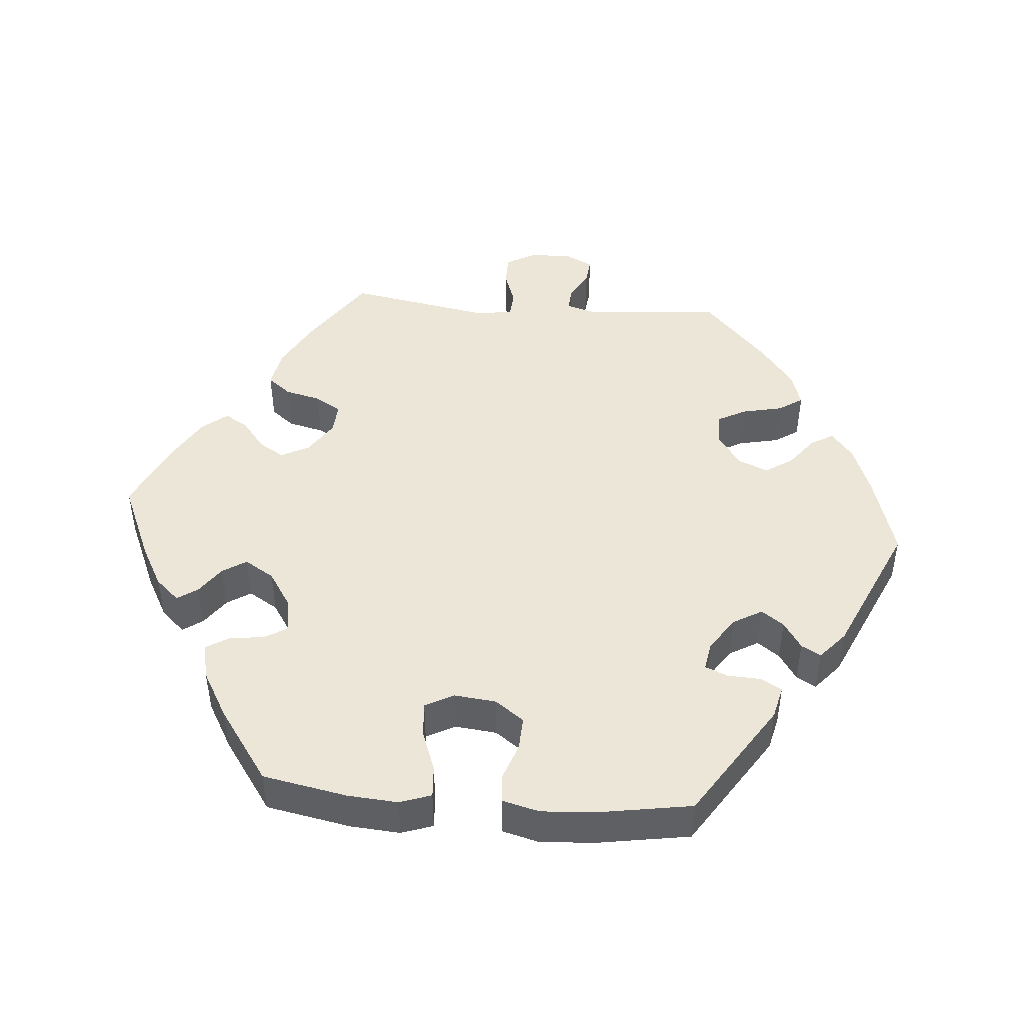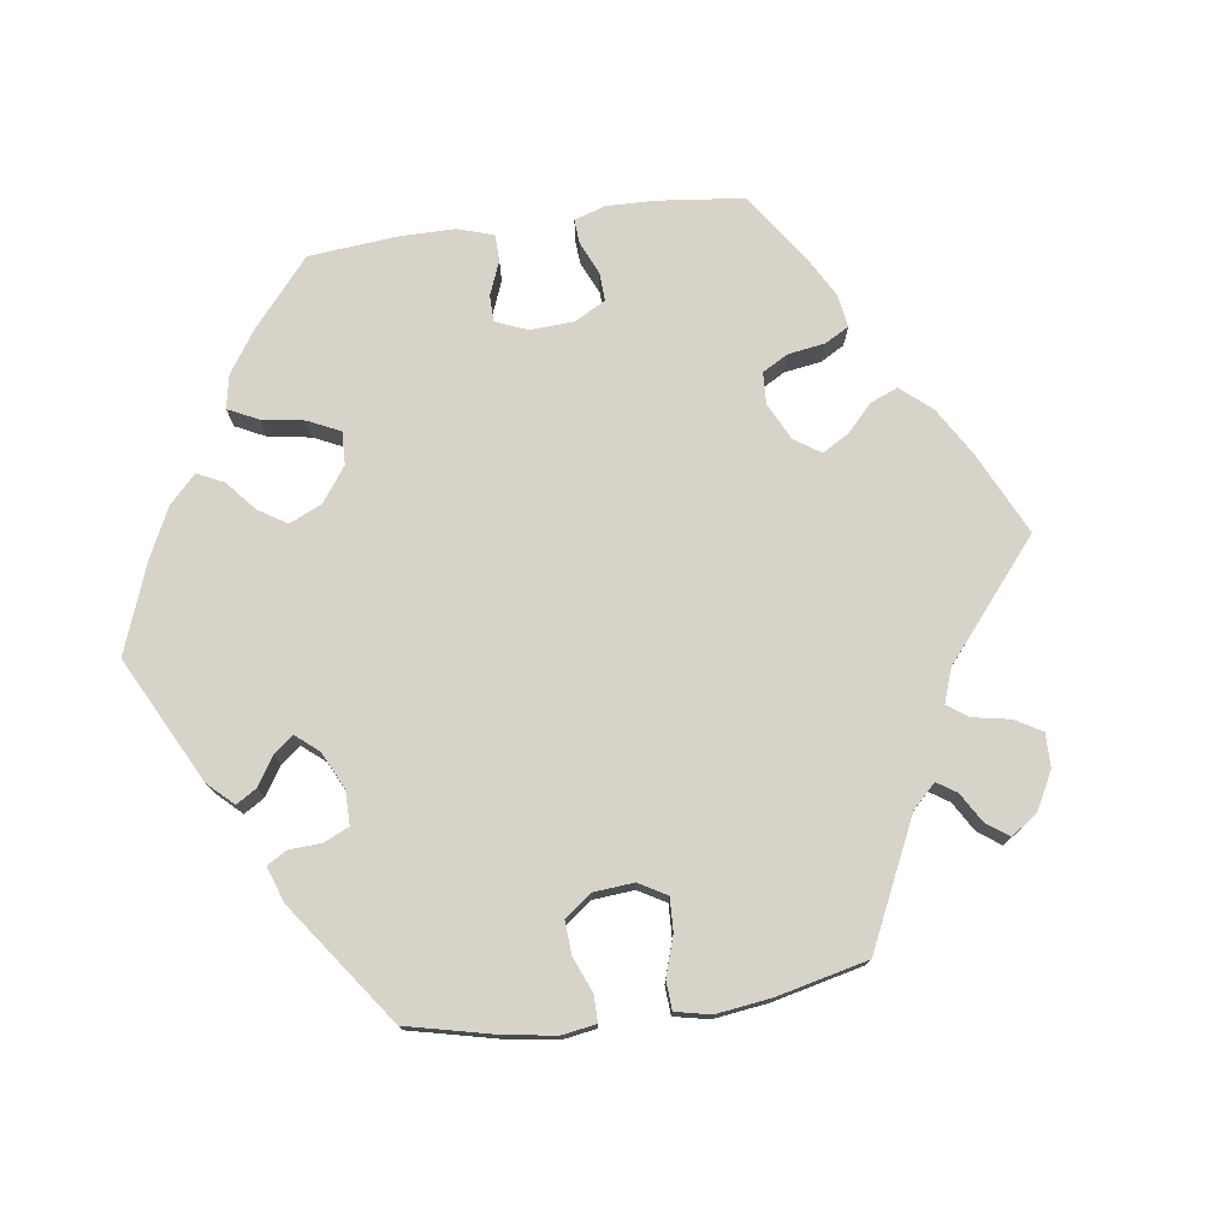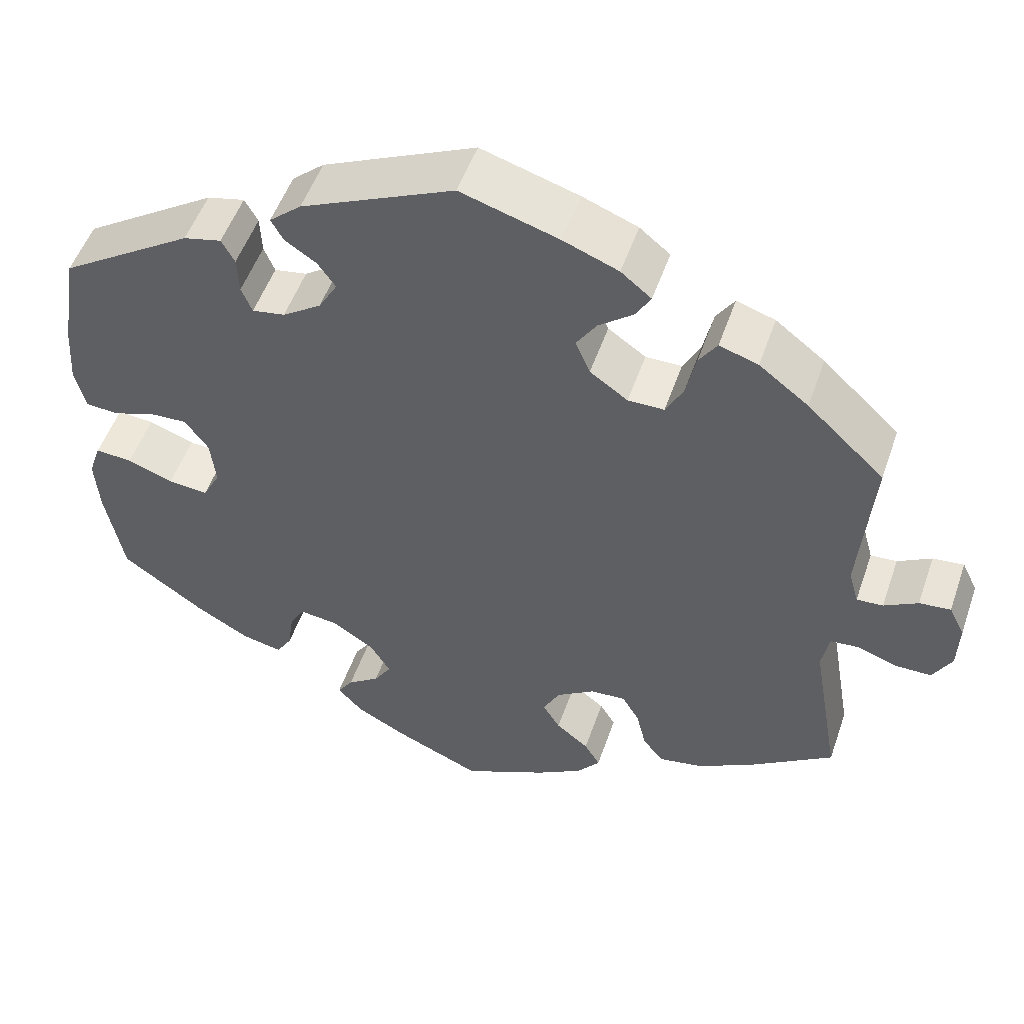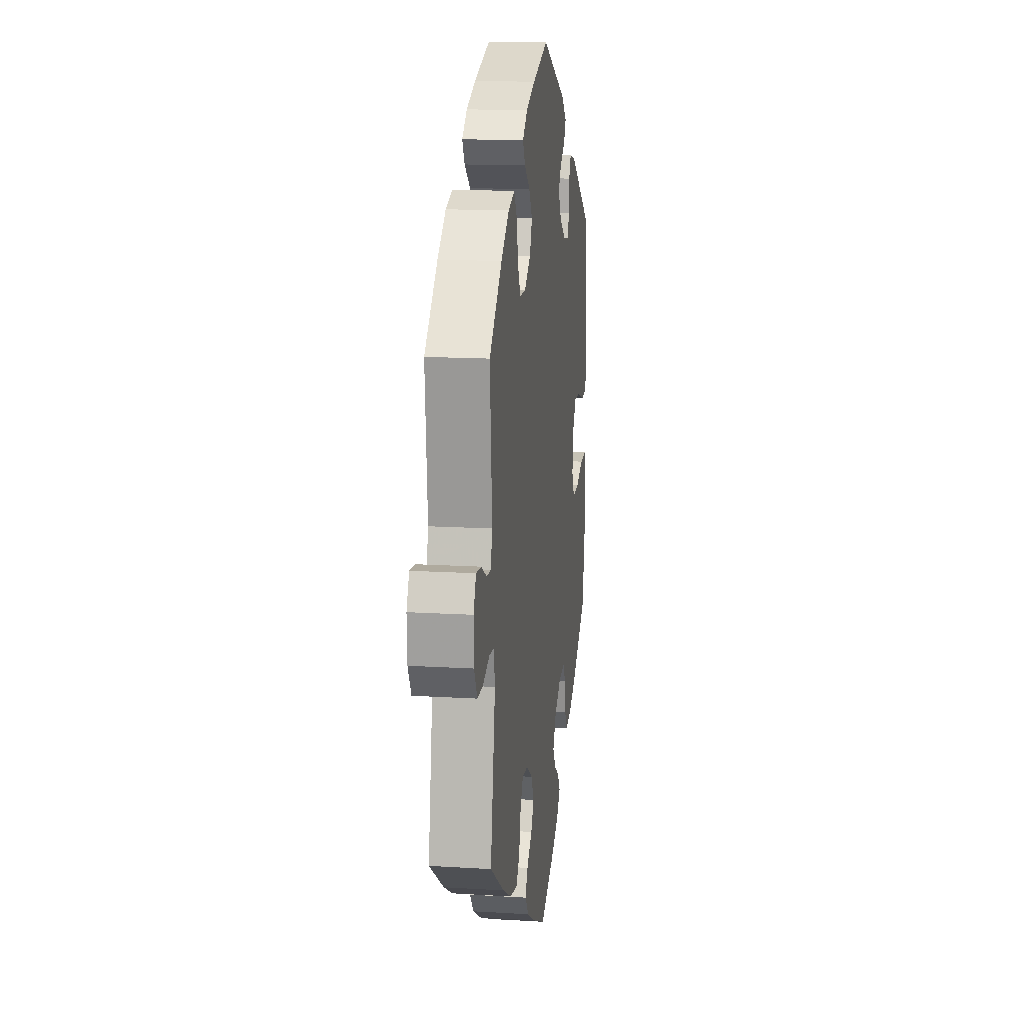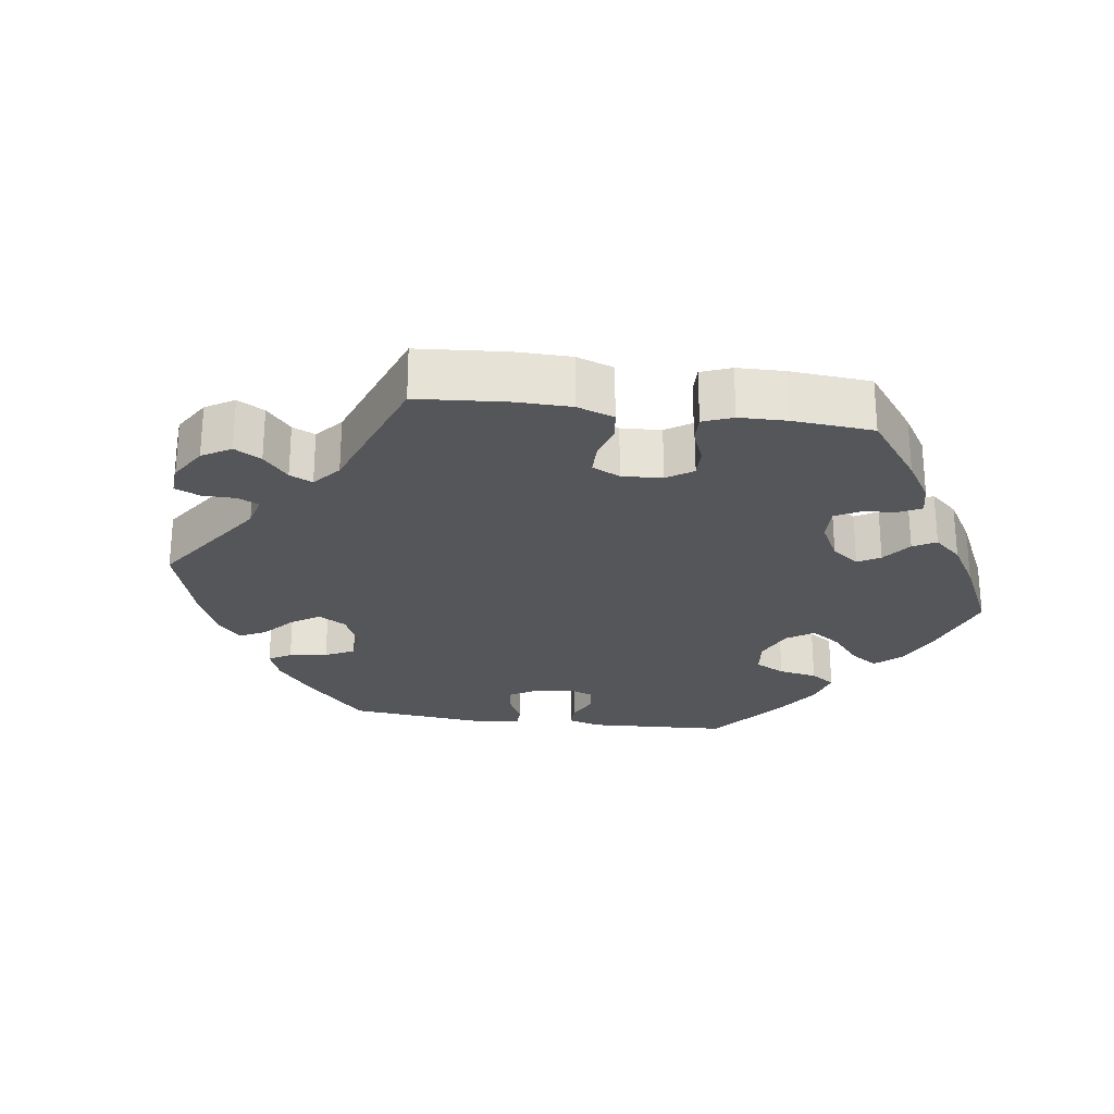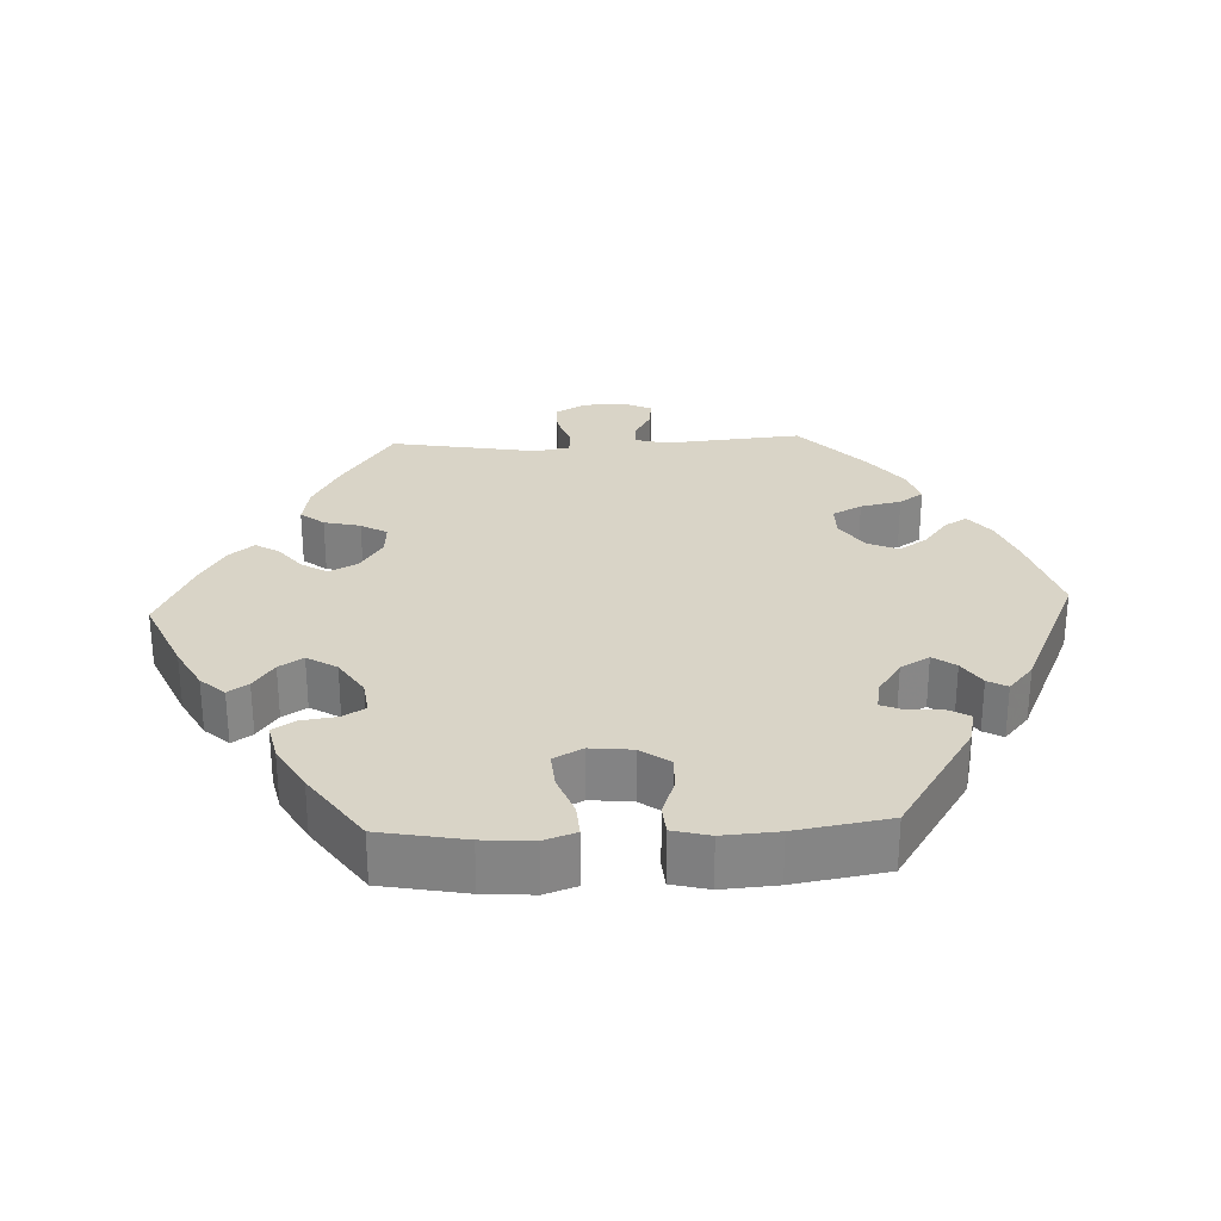
<metadata>
{"format":"obj","ext":"obj","renderer":"f3d","projection":"perspective","resolution":1024,"background":"white","views":[{"elev":46.2,"azim":-85.2,"up":"+Y"},{"elev":76.1,"azim":21.9,"up":"+Y"},{"elev":51.8,"azim":18.9,"up":"+Z"},{"elev":15.2,"azim":97.4,"up":"+Z"},{"elev":-25.9,"azim":142.2,"up":"+Y"},{"elev":28.4,"azim":-92.7,"up":"+Y"}]}
</metadata>
<code>
v 0.397 0.07 -0.36
v 0.33 0.07 -0.397
v 0.276 0.07 -0.407
v 0.251 0.07 -0.375
v 0.239 0.07 -0.325
v 0.218 0.07 -0.289
v 0.175 0.07 -0.292
v 0.128 0.07 -0.323
v 0.108 0.07 -0.362
v 0.129 0.07 -0.397
v 0.169 0.07 -0.429
v 0.188 0.07 -0.461
v 0.16 0.07 -0.496
v 0.103 0.07 -0.53
v 0.001 0.07 -0.578
v -0.107 0.07 -0.531
v -0.166 0.07 -0.499
v -0.196 0.07 -0.466
v -0.177 0.07 -0.438
v -0.138 0.07 -0.41
v -0.117 0.07 -0.377
v -0.142 0.07 -0.336
v -0.193 0.07 -0.303
v -0.24 0.07 -0.297
v -0.258 0.07 -0.328
v -0.265 0.07 -0.377
v -0.284 0.07 -0.408
v -0.334 0.07 -0.397
v -0.399 0.07 -0.36
v -0.5 0.07 -0.289
v -0.522 0.07 -0.172
v -0.527 0.07 -0.103
v -0.512 0.07 -0.059
v -0.467 0.07 -0.062
v -0.411 0.07 -0.083
v -0.362 0.07 -0.087
v -0.341 0.07 -0.047
v -0.347 0.07 0.011
v -0.376 0.07 0.051
v -0.422 0.07 0.049
v -0.473 0.07 0.031
v -0.513 0.07 0.034
v -0.526 0.07 0.085
v -0.521 0.07 0.161
v -0.5 0.07 0.289
v -0.338 0.07 0.394
v -0.292 0.07 0.405
v -0.276 0.07 0.376
v -0.274 0.07 0.33
v -0.261 0.07 0.298
v -0.221 0.07 0.305
v -0.174 0.07 0.337
v -0.151 0.07 0.377
v -0.173 0.07 0.408
v -0.211 0.07 0.433
v -0.226 0.07 0.46
v -0.187 0.07 0.494
v -0.001 0.07 0.578
v 0.118 0.07 0.542
v 0.185 0.07 0.516
v 0.222 0.07 0.486
v 0.204 0.07 0.455
v 0.162 0.07 0.422
v 0.137 0.07 0.384
v 0.155 0.07 0.342
v 0.201 0.07 0.31
v 0.245 0.07 0.31
v 0.266 0.07 0.35
v 0.278 0.07 0.406
v 0.3 0.07 0.439
v 0.347 0.07 0.424
v 0.407 0.07 0.378
v 0.501 0.07 0.29
v 0.485 0.07 0.1
v 0.497 0.07 0.057
v 0.529 0.07 0.059
v 0.57 0.07 0.082
v 0.608 0.07 0.086
v 0.627 0.07 0.047
v 0.625 0.07 -0.012
v 0.602 0.07 -0.053
v 0.559 0.07 -0.053
v 0.51 0.07 -0.036
v 0.475 0.07 -0.039
v 0.466 0.07 -0.087
v 0.501 0.07 -0.289
v 0.397 0 -0.36
v 0.33 0 -0.397
v 0.276 0 -0.407
v 0.251 0 -0.375
v 0.239 0 -0.325
v 0.218 0 -0.289
v 0.175 0 -0.292
v 0.128 0 -0.323
v 0.108 0 -0.362
v 0.129 0 -0.397
v 0.169 0 -0.429
v 0.188 0 -0.461
v 0.16 0 -0.496
v 0.103 0 -0.53
v 0.001 0 -0.578
v -0.107 0 -0.531
v -0.166 0 -0.499
v -0.196 0 -0.466
v -0.177 0 -0.438
v -0.138 0 -0.41
v -0.117 0 -0.377
v -0.142 0 -0.336
v -0.193 0 -0.303
v -0.24 0 -0.297
v -0.258 0 -0.328
v -0.265 0 -0.377
v -0.284 0 -0.408
v -0.334 0 -0.397
v -0.399 0 -0.36
v -0.5 0 -0.289
v -0.522 0 -0.172
v -0.527 0 -0.103
v -0.512 0 -0.059
v -0.467 0 -0.062
v -0.411 0 -0.083
v -0.362 0 -0.087
v -0.341 0 -0.047
v -0.347 0 0.011
v -0.376 0 0.051
v -0.422 0 0.049
v -0.473 0 0.031
v -0.513 0 0.034
v -0.526 0 0.085
v -0.521 0 0.161
v -0.5 0 0.289
v -0.338 0 0.394
v -0.292 0 0.405
v -0.276 0 0.376
v -0.274 0 0.33
v -0.261 0 0.298
v -0.221 0 0.305
v -0.174 0 0.337
v -0.151 0 0.377
v -0.173 0 0.408
v -0.211 0 0.433
v -0.226 0 0.46
v -0.187 0 0.494
v -0.001 0 0.578
v 0.118 0 0.542
v 0.185 0 0.516
v 0.222 0 0.486
v 0.204 0 0.455
v 0.162 0 0.422
v 0.137 0 0.384
v 0.155 0 0.342
v 0.201 0 0.31
v 0.245 0 0.31
v 0.266 0 0.35
v 0.278 0 0.406
v 0.3 0 0.439
v 0.347 0 0.424
v 0.407 0 0.378
v 0.501 0 0.29
v 0.485 0 0.1
v 0.497 0 0.057
v 0.529 0 0.059
v 0.57 0 0.082
v 0.608 0 0.086
v 0.627 0 0.047
v 0.625 0 -0.012
v 0.602 0 -0.053
v 0.559 0 -0.053
v 0.51 0 -0.036
v 0.475 0 -0.039
v 0.466 0 -0.087
v 0.501 0 -0.289
f 85 86 1 2
f 84 85 2 3
f 80 81 82 83
f 80 83 84
f 79 80 84
f 76 77 78 79
f 75 76 79 84
f 74 75 84 3
f 68 69 70 71
f 67 68 71 72
f 60 61 62 63
f 60 63 64
f 59 60 64
f 58 59 64
f 57 58 64 65
f 54 55 56 57
f 53 54 57 65
f 46 47 48 49
f 46 49 50
f 45 46 50
f 44 45 50
f 43 44 50 51
f 40 41 42 43
f 39 40 43 51
f 32 33 34 35
f 32 35 36
f 31 32 36
f 30 31 36
f 29 30 36
f 28 29 36 37
f 25 26 27 28
f 24 25 28 37
f 17 18 19 20
f 17 20 21
f 16 17 21
f 15 16 21
f 14 15 21
f 13 14 21 22
f 10 11 12 13
f 9 10 13 22
f 74 3 4 5
f 74 5 6
f 67 72 73 74
f 66 67 74 6
f 52 53 65 66
f 52 66 6 7
f 38 39 51 52
f 38 52 7 8
f 23 24 37 38
f 22 23 38
f 8 9 22 38
f 88 87 172 171
f 89 88 171 170
f 169 168 167 166
f 170 169 166
f 170 166 165
f 165 164 163 162
f 170 165 162 161
f 89 170 161 160
f 157 156 155 154
f 158 157 154 153
f 149 148 147 146
f 150 149 146
f 150 146 145
f 150 145 144
f 151 150 144 143
f 143 142 141 140
f 151 143 140 139
f 135 134 133 132
f 136 135 132
f 136 132 131
f 136 131 130
f 137 136 130 129
f 129 128 127 126
f 137 129 126 125
f 121 120 119 118
f 122 121 118
f 122 118 117
f 122 117 116
f 122 116 115
f 123 122 115 114
f 114 113 112 111
f 123 114 111 110
f 106 105 104 103
f 107 106 103
f 107 103 102
f 107 102 101
f 107 101 100
f 108 107 100 99
f 99 98 97 96
f 108 99 96 95
f 91 90 89 160
f 92 91 160
f 160 159 158 153
f 92 160 153 152
f 152 151 139 138
f 93 92 152 138
f 138 137 125 124
f 94 93 138 124
f 124 123 110 109
f 124 109 108
f 124 108 95 94
f 1 87 88 2
f 2 88 89 3
f 3 89 90 4
f 4 90 91 5
f 5 91 92 6
f 6 92 93 7
f 7 93 94 8
f 8 94 95 9
f 9 95 96 10
f 10 96 97 11
f 11 97 98 12
f 12 98 99 13
f 13 99 100 14
f 14 100 101 15
f 15 101 102 16
f 16 102 103 17
f 17 103 104 18
f 18 104 105 19
f 19 105 106 20
f 20 106 107 21
f 21 107 108 22
f 22 108 109 23
f 23 109 110 24
f 24 110 111 25
f 25 111 112 26
f 26 112 113 27
f 27 113 114 28
f 28 114 115 29
f 29 115 116 30
f 30 116 117 31
f 31 117 118 32
f 32 118 119 33
f 33 119 120 34
f 34 120 121 35
f 35 121 122 36
f 36 122 123 37
f 37 123 124 38
f 38 124 125 39
f 39 125 126 40
f 40 126 127 41
f 41 127 128 42
f 42 128 129 43
f 43 129 130 44
f 44 130 131 45
f 45 131 132 46
f 46 132 133 47
f 47 133 134 48
f 48 134 135 49
f 49 135 136 50
f 50 136 137 51
f 51 137 138 52
f 52 138 139 53
f 53 139 140 54
f 54 140 141 55
f 55 141 142 56
f 56 142 143 57
f 57 143 144 58
f 58 144 145 59
f 59 145 146 60
f 60 146 147 61
f 61 147 148 62
f 62 148 149 63
f 63 149 150 64
f 64 150 151 65
f 65 151 152 66
f 66 152 153 67
f 67 153 154 68
f 68 154 155 69
f 69 155 156 70
f 70 156 157 71
f 71 157 158 72
f 72 158 159 73
f 73 159 160 74
f 74 160 161 75
f 75 161 162 76
f 76 162 163 77
f 77 163 164 78
f 78 164 165 79
f 79 165 166 80
f 80 166 167 81
f 81 167 168 82
f 82 168 169 83
f 83 169 170 84
f 84 170 171 85
f 85 171 172 86
f 86 172 87 1

</code>
